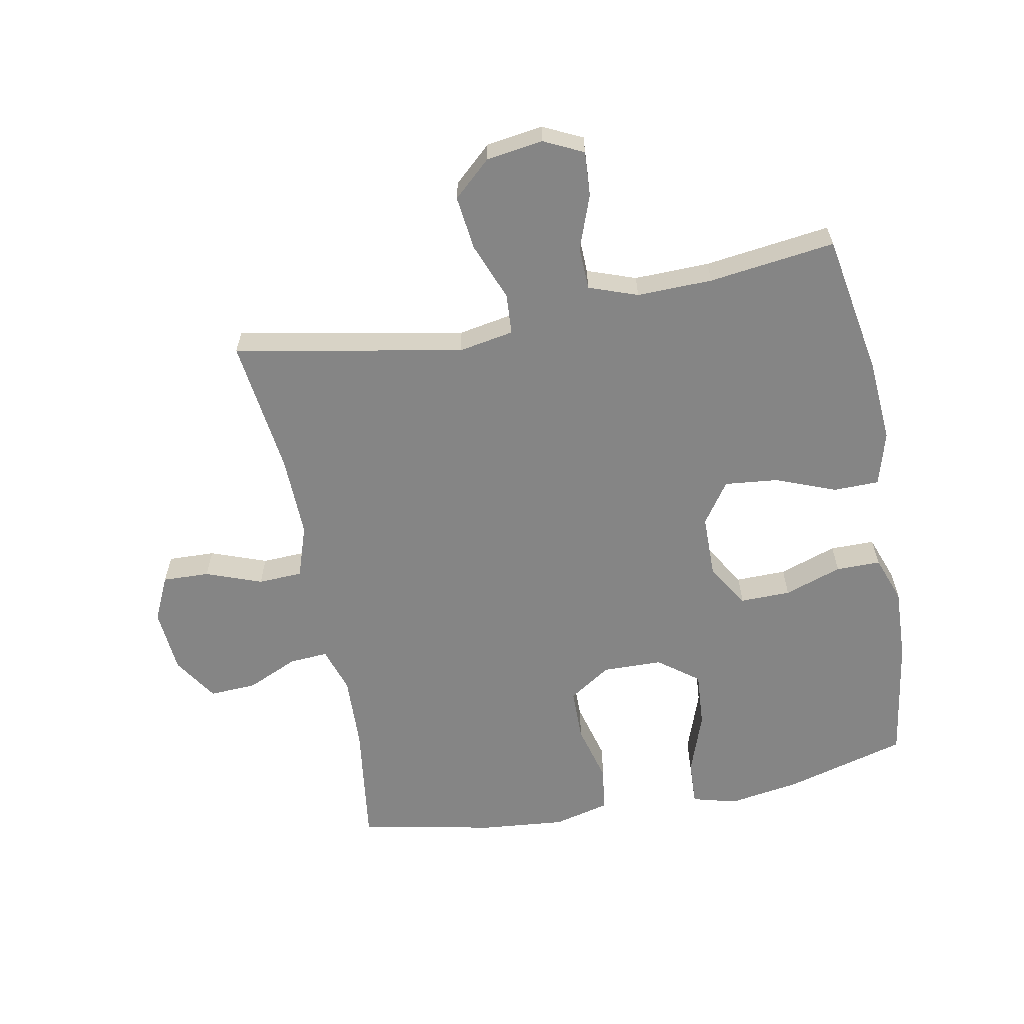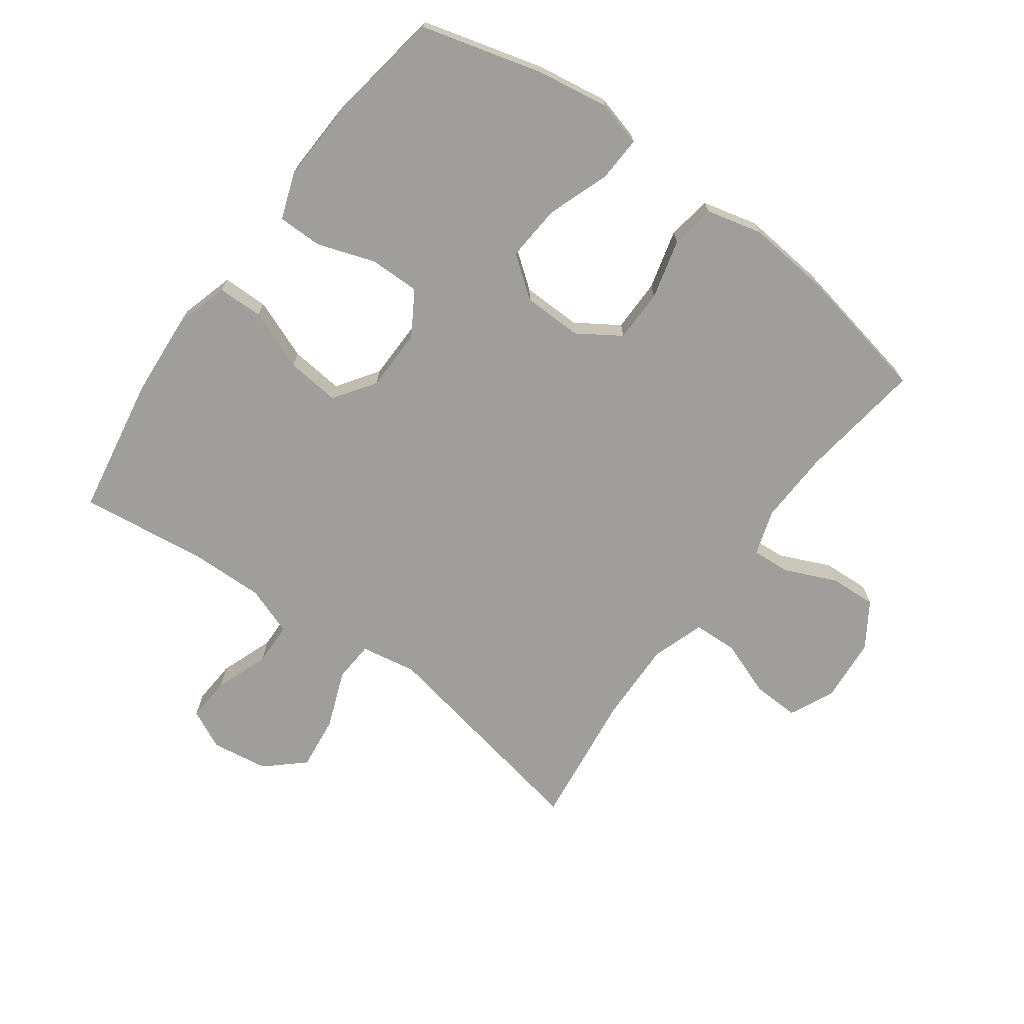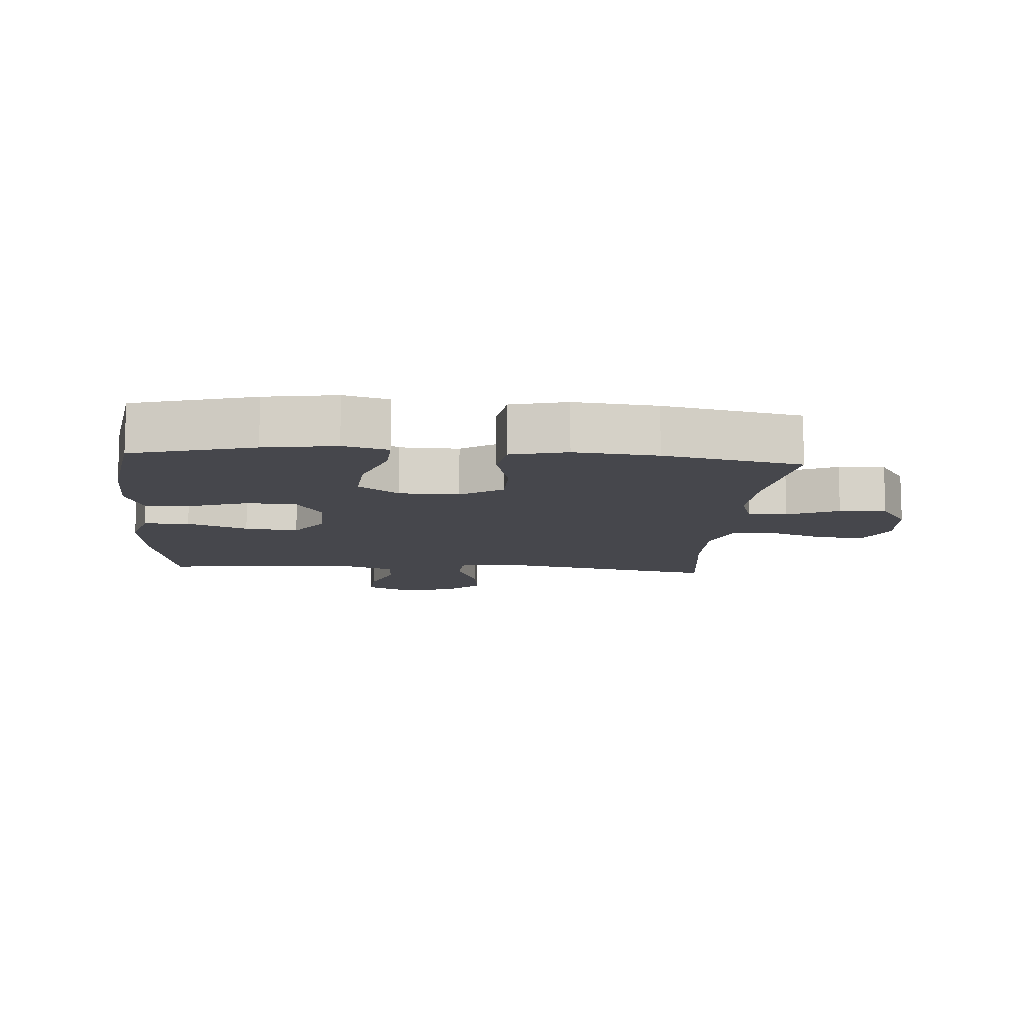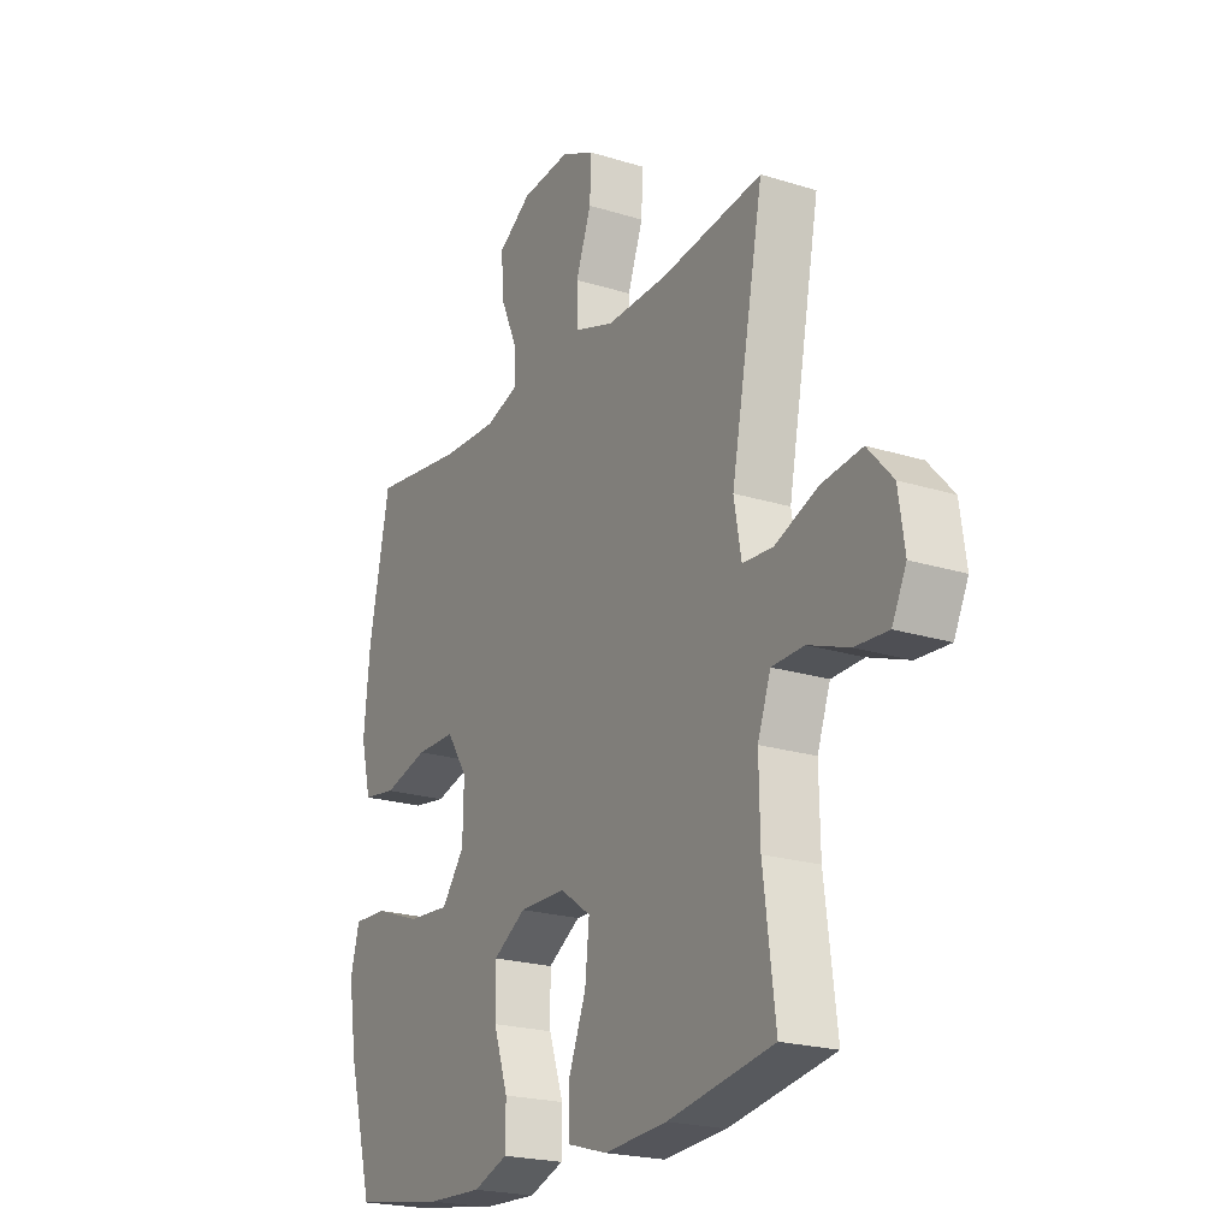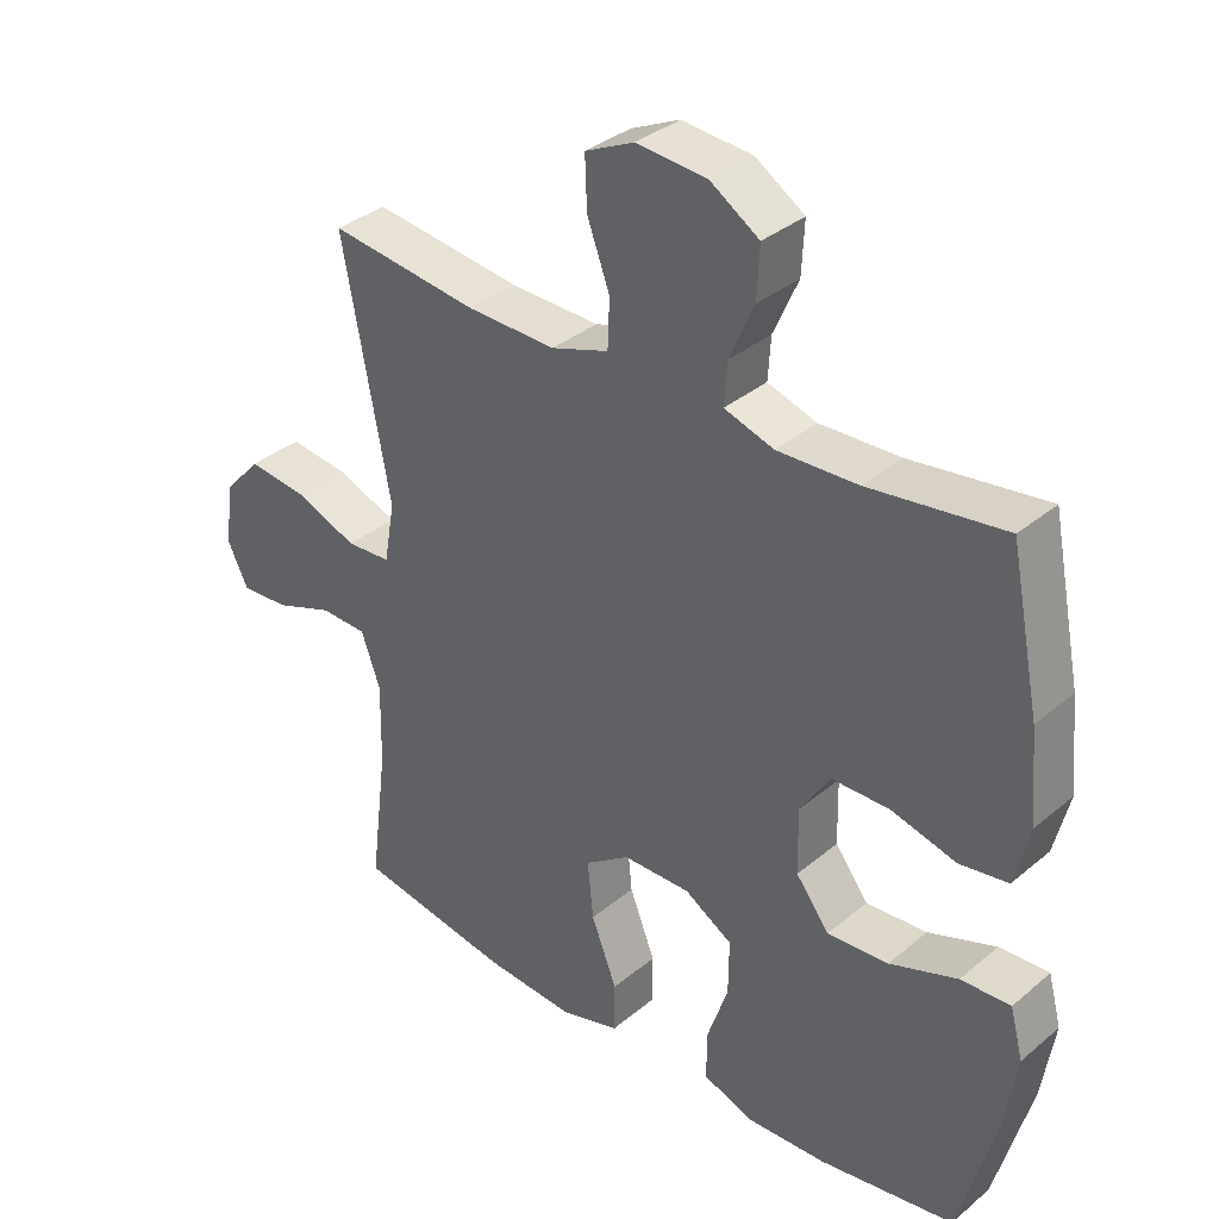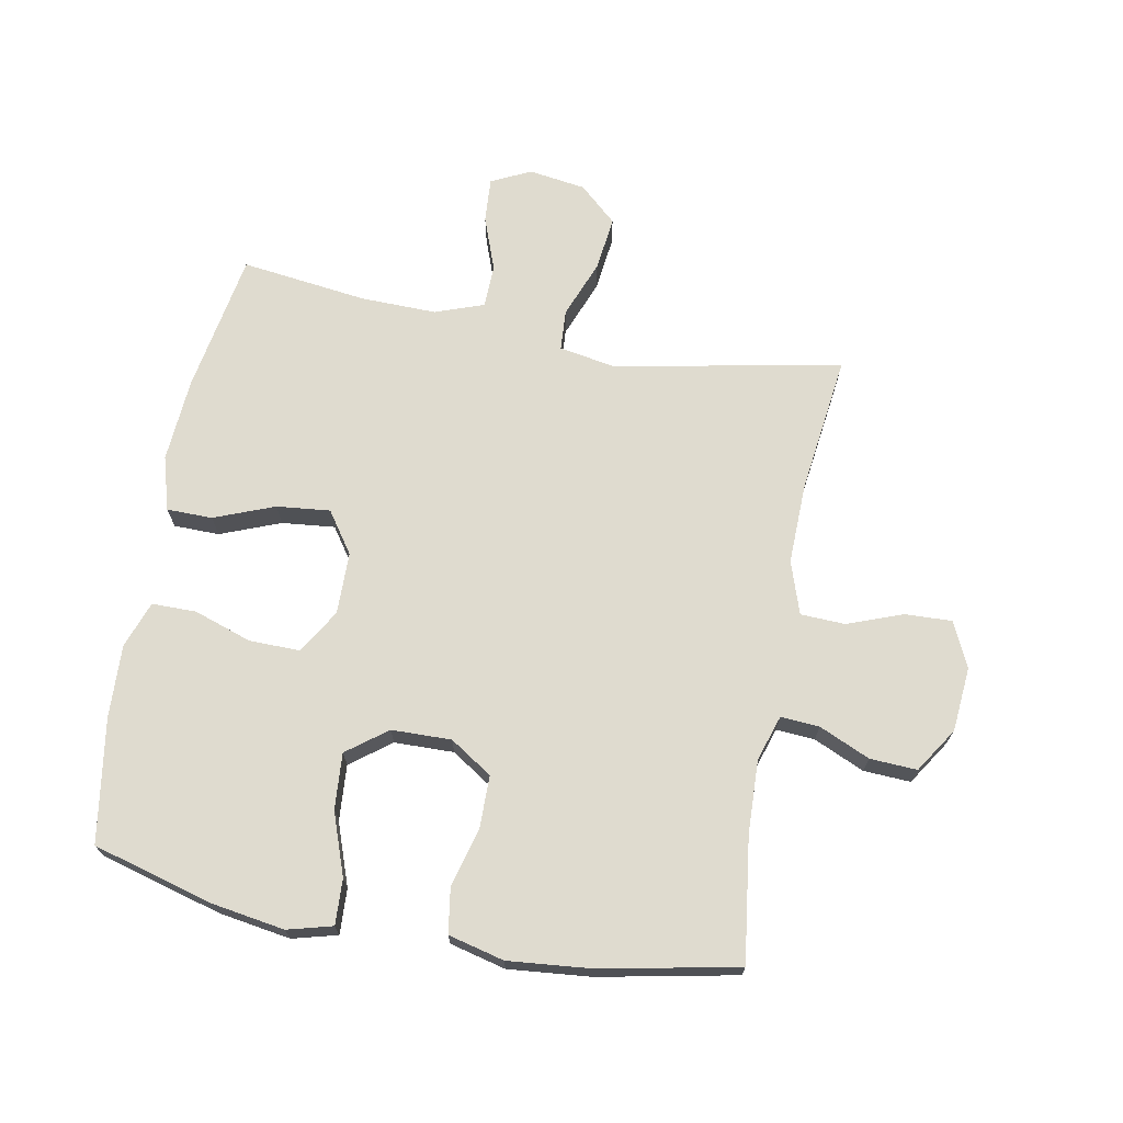
<metadata>
{"format":"obj","ext":"obj","renderer":"f3d","projection":"perspective","resolution":1024,"background":"white","views":[{"elev":-61.8,"azim":100.9,"up":"+Y"},{"elev":-70.8,"azim":-126.1,"up":"+Y"},{"elev":-11.0,"azim":-94.4,"up":"+Y"},{"elev":-21.5,"azim":61.1,"up":"+Z"},{"elev":34.8,"azim":-137.9,"up":"+Z"},{"elev":70.3,"azim":-79.4,"up":"+Y"}]}
</metadata>
<code>
o path5844
v -0.5625 0.0375 0.2483
v -0.5754 0.0375 0.1143
v -0.5531 0.0375 0.02413
v -0.4813 0.0375 0.01309
v -0.3853 0.0375 0.03843
v -0.3002 0.0375 0.03785
v -0.2555 0.0375 -0.03056
v -0.2575 0.0375 -0.1272
v -0.3067 0.0375 -0.1921
v -0.3972 0.0375 -0.1855
v -0.4978 0.0375 -0.1494
v -0.5712 0.0375 -0.146
v -0.5905 0.0375 -0.2185
v -0.5722 0.0375 -0.3347
v -0.5184 0.0375 -0.5315
v -0.3193 0.0375 -0.5627
v -0.2009 0.0375 -0.5678
v -0.1255 0.0375 -0.5406
v -0.1253 0.0375 -0.4687
v -0.1568 0.0375 -0.3757
v -0.1578 0.0375 -0.294
v -0.08684 0.0375 -0.2507
v 0.01358 0.0375 -0.2519
v 0.08008 0.0375 -0.2982
v 0.07122 0.0375 -0.3844
v 0.03314 0.0375 -0.4818
v 0.03392 0.0375 -0.5555
v 0.1206 0.0375 -0.5806
v 0.256 0.0375 -0.5709
v 0.4835 0.0375 -0.5315
v 0.4576 0.0375 -0.3272
v 0.4553 0.0375 -0.2053
v 0.4835 0.0375 -0.1268
v 0.5531 0.0375 -0.1248
v 0.6401 0.0375 -0.1568
v 0.7123 0.0375 -0.1615
v 0.7432 0.0375 -0.09788
v 0.7298 0.0375 -0.005833
v 0.6754 0.0375 0.05455
v 0.5879 0.0375 0.04416
v 0.4949 0.0375 0.00803
v 0.4291 0.0375 0.0122
v 0.4132 0.0375 0.102
v 0.4835 0.0375 0.4702
v 0.2624 0.0375 0.4424
v 0.1305 0.0375 0.4393
v 0.04532 0.0375 0.4679
v 0.04251 0.0375 0.5395
v 0.07589 0.0375 0.6298
v 0.07871 0.0375 0.7054
v 0.006214 0.0375 0.7393
v -0.09859 0.0375 0.7303
v -0.1707 0.0375 0.6834
v -0.1669 0.0375 0.6073
v -0.1303 0.0375 0.5249
v -0.1261 0.0375 0.4624
v -0.1995 0.0375 0.4388
v -0.3178 0.0375 0.4432
v -0.5184 0.0375 0.4702
v -0.5625 -0.0375 0.2483
v -0.5754 -0.0375 0.1143
v -0.5531 -0.0375 0.02413
v -0.4813 -0.0375 0.01309
v -0.3853 -0.0375 0.03843
v -0.3002 -0.0375 0.03785
v -0.2555 -0.0375 -0.03056
v -0.2575 -0.0375 -0.1272
v -0.3067 -0.0375 -0.1921
v -0.3972 -0.0375 -0.1855
v -0.4978 -0.0375 -0.1494
v -0.5712 -0.0375 -0.146
v -0.5905 -0.0375 -0.2185
v -0.5722 -0.0375 -0.3347
v -0.5184 -0.0375 -0.5315
v -0.3193 -0.0375 -0.5627
v -0.2009 -0.0375 -0.5678
v -0.1255 -0.0375 -0.5406
v -0.1253 -0.0375 -0.4687
v -0.1568 -0.0375 -0.3757
v -0.1578 -0.0375 -0.294
v -0.08684 -0.0375 -0.2507
v 0.01358 -0.0375 -0.2519
v 0.08008 -0.0375 -0.2982
v 0.07122 -0.0375 -0.3844
v 0.03314 -0.0375 -0.4818
v 0.03392 -0.0375 -0.5555
v 0.1206 -0.0375 -0.5806
v 0.256 -0.0375 -0.5709
v 0.4835 -0.0375 -0.5315
v 0.4576 -0.0375 -0.3272
v 0.4553 -0.0375 -0.2053
v 0.4835 -0.0375 -0.1268
v 0.5531 -0.0375 -0.1248
v 0.6401 -0.0375 -0.1568
v 0.7123 -0.0375 -0.1615
v 0.7432 -0.0375 -0.09788
v 0.7298 -0.0375 -0.005833
v 0.6754 -0.0375 0.05455
v 0.5879 -0.0375 0.04416
v 0.4949 -0.0375 0.00803
v 0.4291 -0.0375 0.0122
v 0.4132 -0.0375 0.102
v 0.4835 -0.0375 0.4702
v 0.2624 -0.0375 0.4424
v 0.1305 -0.0375 0.4393
v 0.04532 -0.0375 0.4679
v 0.04251 -0.0375 0.5395
v 0.07589 -0.0375 0.6298
v 0.07871 -0.0375 0.7054
v 0.006214 -0.0375 0.7393
v -0.09859 -0.0375 0.7303
v -0.1707 -0.0375 0.6834
v -0.1669 -0.0375 0.6073
v -0.1303 -0.0375 0.5249
v -0.1261 -0.0375 0.4624
v -0.1995 -0.0375 0.4388
v -0.3178 -0.0375 0.4432
v -0.5184 -0.0375 0.4702
v 0.03392 0.0375 -0.5555
v 0.03392 0.0375 -0.5555
v 0.1206 0.0375 -0.5806
v 0.256 0.0375 -0.5709
v -0.3193 0.0375 -0.5627
v -0.2009 0.0375 -0.5678
v -0.1255 0.0375 -0.5406
v -0.1255 0.0375 -0.5406
v 0.03314 0.0375 -0.4818
v -0.5184 0.0375 -0.5315
v -0.5184 0.0375 -0.5315
v -0.1253 0.0375 -0.4687
v 0.4835 0.0375 -0.5315
v 0.4835 0.0375 -0.5315
v 0.07122 0.0375 -0.3844
v -0.1568 0.0375 -0.3757
v -0.5722 0.0375 -0.3347
v 0.4576 0.0375 -0.3272
v 0.08008 0.0375 -0.2982
v 0.08008 0.0375 -0.2982
v -0.1578 0.0375 -0.294
v -0.5905 0.0375 -0.2185
v 0.4553 0.0375 -0.2053
v 0.01358 0.0375 -0.2519
v -0.08684 0.0375 -0.2507
v -0.5712 0.0375 -0.146
v -0.5712 0.0375 -0.146
v -0.3067 0.0375 -0.1921
v -0.3972 0.0375 -0.1855
v 0.4835 0.0375 -0.1268
v 0.4835 0.0375 -0.1268
v -0.2575 0.0375 -0.1272
v -0.4978 0.0375 -0.1494
v 0.6401 0.0375 -0.1568
v 0.7123 0.0375 -0.1615
v 0.7123 0.0375 -0.1615
v 0.7432 0.0375 -0.09788
v 0.5531 0.0375 -0.1248
v -0.2555 0.0375 -0.03056
v 0.7298 0.0375 -0.005833
v -0.3002 0.0375 0.03785
v 0.6754 0.0375 0.05455
v 0.4949 0.0375 0.00803
v 0.4291 0.0375 0.0122
v 0.4291 0.0375 0.0122
v 0.5879 0.0375 0.04416
v 0.4132 0.0375 0.102
v -0.5531 0.0375 0.02413
v -0.5531 0.0375 0.02413
v -0.4813 0.0375 0.01309
v -0.3853 0.0375 0.03843
v -0.5754 0.0375 0.1143
v -0.5625 0.0375 0.2483
v -0.1995 0.0375 0.4388
v -0.3178 0.0375 0.4432
v -0.1261 0.0375 0.4624
v -0.1261 0.0375 0.4624
v 0.1305 0.0375 0.4393
v 0.04532 0.0375 0.4679
v 0.04532 0.0375 0.4679
v 0.2624 0.0375 0.4424
v 0.4835 0.0375 0.4702
v 0.4835 0.0375 0.4702
v -0.5184 0.0375 0.4702
v -0.5184 0.0375 0.4702
v -0.1303 0.0375 0.5249
v 0.04251 0.0375 0.5395
v -0.1669 0.0375 0.6073
v 0.07589 0.0375 0.6298
v -0.1707 0.0375 0.6834
v 0.07871 0.0375 0.7054
v 0.07871 0.0375 0.7054
v -0.09859 0.0375 0.7303
v 0.006214 0.0375 0.7393
v 0.03392 -0.0375 -0.5555
v 0.03392 -0.0375 -0.5555
v 0.1206 -0.0375 -0.5806
v 0.256 -0.0375 -0.5709
v -0.3193 -0.0375 -0.5627
v -0.2009 -0.0375 -0.5678
v -0.1255 -0.0375 -0.5406
v -0.1255 -0.0375 -0.5406
v 0.03314 -0.0375 -0.4818
v -0.5184 -0.0375 -0.5315
v -0.5184 -0.0375 -0.5315
v -0.1253 -0.0375 -0.4687
v 0.4835 -0.0375 -0.5315
v 0.4835 -0.0375 -0.5315
v 0.07122 -0.0375 -0.3844
v -0.1568 -0.0375 -0.3757
v -0.5722 -0.0375 -0.3347
v 0.4576 -0.0375 -0.3272
v 0.08008 -0.0375 -0.2982
v 0.08008 -0.0375 -0.2982
v -0.1578 -0.0375 -0.294
v -0.5905 -0.0375 -0.2185
v 0.4553 -0.0375 -0.2053
v 0.01358 -0.0375 -0.2519
v -0.08684 -0.0375 -0.2507
v -0.5712 -0.0375 -0.146
v -0.5712 -0.0375 -0.146
v -0.3067 -0.0375 -0.1921
v -0.3972 -0.0375 -0.1855
v 0.4835 -0.0375 -0.1268
v 0.4835 -0.0375 -0.1268
v -0.2575 -0.0375 -0.1272
v -0.4978 -0.0375 -0.1494
v 0.6401 -0.0375 -0.1568
v 0.7123 -0.0375 -0.1615
v 0.7123 -0.0375 -0.1615
v 0.7432 -0.0375 -0.09788
v 0.5531 -0.0375 -0.1248
v -0.2555 -0.0375 -0.03056
v 0.7298 -0.0375 -0.005833
v -0.3002 -0.0375 0.03785
v 0.6754 -0.0375 0.05455
v 0.4949 -0.0375 0.00803
v 0.4291 -0.0375 0.0122
v 0.4291 -0.0375 0.0122
v 0.5879 -0.0375 0.04416
v 0.4132 -0.0375 0.102
v -0.5531 -0.0375 0.02413
v -0.5531 -0.0375 0.02413
v -0.4813 -0.0375 0.01309
v -0.3853 -0.0375 0.03843
v -0.5754 -0.0375 0.1143
v -0.5625 -0.0375 0.2483
v -0.1995 -0.0375 0.4388
v -0.3178 -0.0375 0.4432
v -0.1261 -0.0375 0.4624
v -0.1261 -0.0375 0.4624
v 0.1305 -0.0375 0.4393
v 0.04532 -0.0375 0.4679
v 0.04532 -0.0375 0.4679
v 0.2624 -0.0375 0.4424
v 0.4835 -0.0375 0.4702
v 0.4835 -0.0375 0.4702
v -0.5184 -0.0375 0.4702
v -0.5184 -0.0375 0.4702
v -0.1303 -0.0375 0.5249
v 0.04251 -0.0375 0.5395
v -0.1669 -0.0375 0.6073
v 0.07589 -0.0375 0.6298
v -0.1707 -0.0375 0.6834
v 0.07871 -0.0375 0.7054
v 0.07871 -0.0375 0.7054
v -0.09859 -0.0375 0.7303
v 0.006214 -0.0375 0.7393
f 209 225 214
f 235 230 238
f 236 239 216
f 222 236 215
f 238 232 234
f 197 221 209
f 215 211 210
f 220 221 197
f 248 251 258
f 236 222 235
f 208 220 197
f 250 251 231
f 213 224 220
f 201 195 207
f 193 195 201
f 195 196 207
f 205 210 196
f 260 265 262
f 244 243 245
f 215 236 211
f 233 251 248
f 197 209 202
f 243 233 247
f 260 259 265
f 227 229 226
f 217 224 213
f 226 238 230
f 217 231 224
f 232 226 229
f 204 198 199
f 253 239 254
f 231 251 233
f 232 238 226
f 198 208 197
f 250 239 253
f 225 209 221
f 265 261 266
f 233 246 247
f 258 259 260
f 266 261 263
f 214 225 218
f 242 244 240
f 216 239 231
f 216 231 217
f 245 247 256
f 211 236 216
f 243 244 242
f 233 248 246
f 245 243 247
f 196 210 207
f 208 198 204
f 261 265 259
f 258 251 259
f 207 210 211
f 230 235 222
f 231 239 250
f 213 220 208
f 120 28 87 194
f 28 29 88 87
f 16 17 76 75
f 17 126 200 76
f 26 27 86 85
f 129 16 75 203
f 18 19 78 77
f 29 132 206 88
f 25 26 85 84
f 19 20 79 78
f 14 15 74 73
f 30 31 90 89
f 138 25 84 212
f 20 21 80 79
f 13 14 73 72
f 31 32 91 90
f 23 24 83 82
f 21 22 81 80
f 22 23 82 81
f 145 13 72 219
f 9 10 69 68
f 32 149 223 91
f 8 9 68 67
f 11 12 71 70
f 10 11 70 69
f 35 154 228 94
f 36 37 96 95
f 34 35 94 93
f 7 8 67 66
f 33 34 93 92
f 37 38 97 96
f 6 7 66 65
f 38 39 98 97
f 41 163 237 100
f 40 41 100 99
f 39 40 99 98
f 42 43 102 101
f 167 4 63 241
f 4 5 64 63
f 2 3 62 61
f 5 6 65 64
f 1 2 61 60
f 57 58 117 116
f 175 57 116 249
f 46 178 252 105
f 45 46 105 104
f 181 45 104 255
f 43 44 103 102
f 183 1 60 257
f 58 59 118 117
f 55 56 115 114
f 47 48 107 106
f 54 55 114 113
f 48 49 108 107
f 53 54 113 112
f 49 190 264 108
f 52 53 112 111
f 51 52 111 110
f 50 51 110 109
f 135 140 151
f 161 164 156
f 162 142 165
f 148 141 162
f 164 160 158
f 123 135 147
f 141 136 137
f 146 123 147
f 174 184 177
f 162 161 148
f 134 123 146
f 176 157 177
f 139 146 150
f 127 133 121
f 119 127 121
f 121 133 122
f 131 122 136
f 186 188 191
f 170 171 169
f 141 137 162
f 159 174 177
f 123 128 135
f 169 173 159
f 186 191 185
f 153 152 155
f 143 139 150
f 152 156 164
f 143 150 157
f 158 155 152
f 130 125 124
f 179 180 165
f 157 159 177
f 158 152 164
f 124 123 134
f 176 179 165
f 151 147 135
f 191 192 187
f 159 173 172
f 184 186 185
f 192 189 187
f 140 144 151
f 168 166 170
f 142 157 165
f 142 143 157
f 171 182 173
f 137 142 162
f 169 168 170
f 159 172 174
f 171 173 169
f 122 133 136
f 134 130 124
f 187 185 191
f 184 185 177
f 133 137 136
f 156 148 161
f 157 176 165
f 139 134 146

</code>
